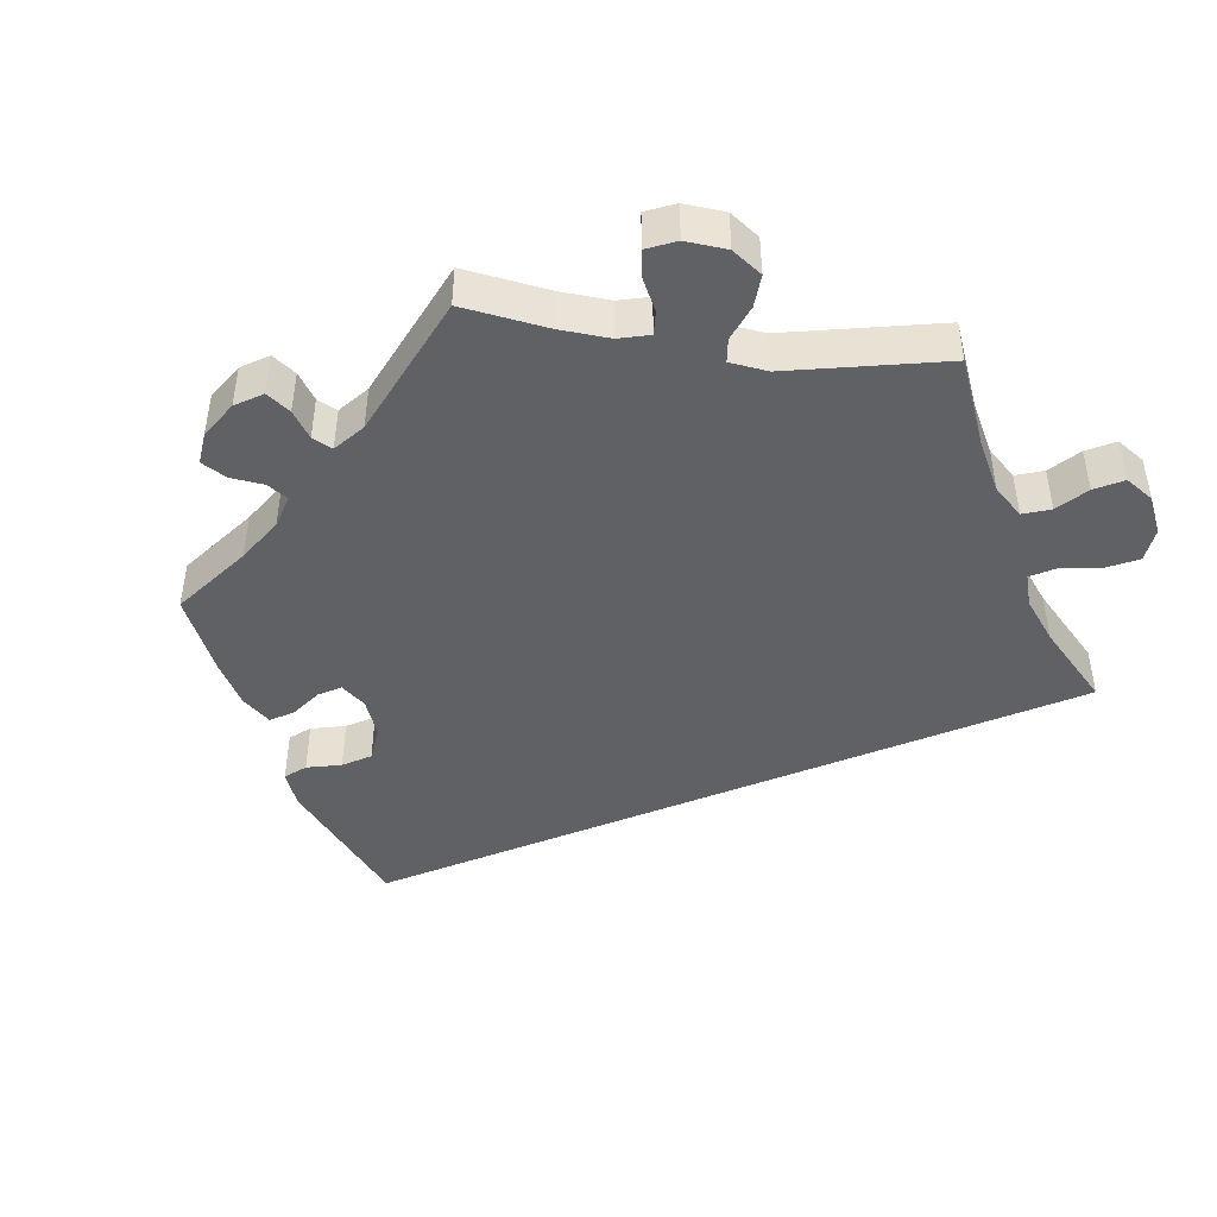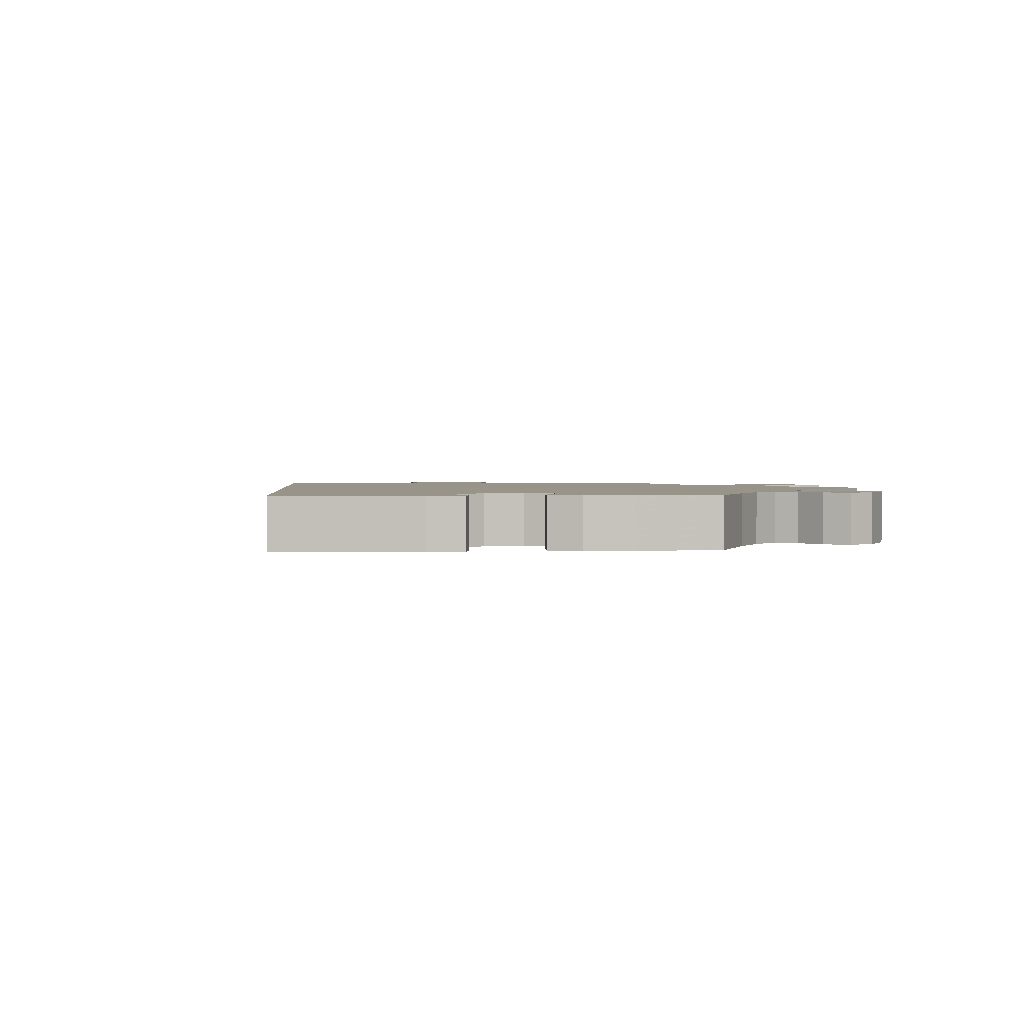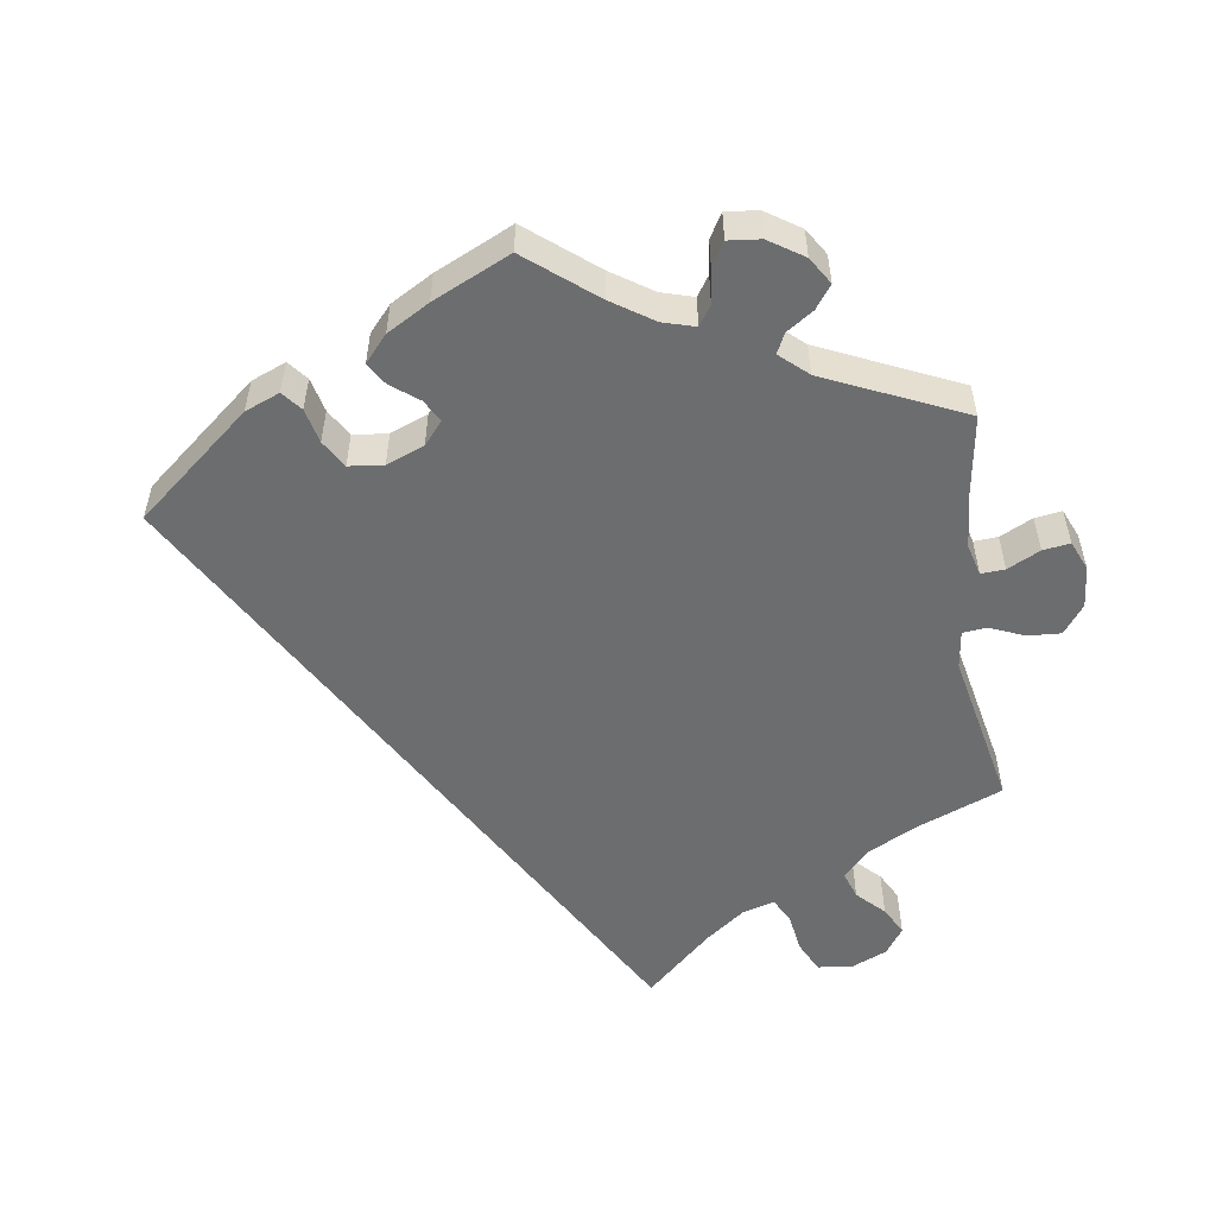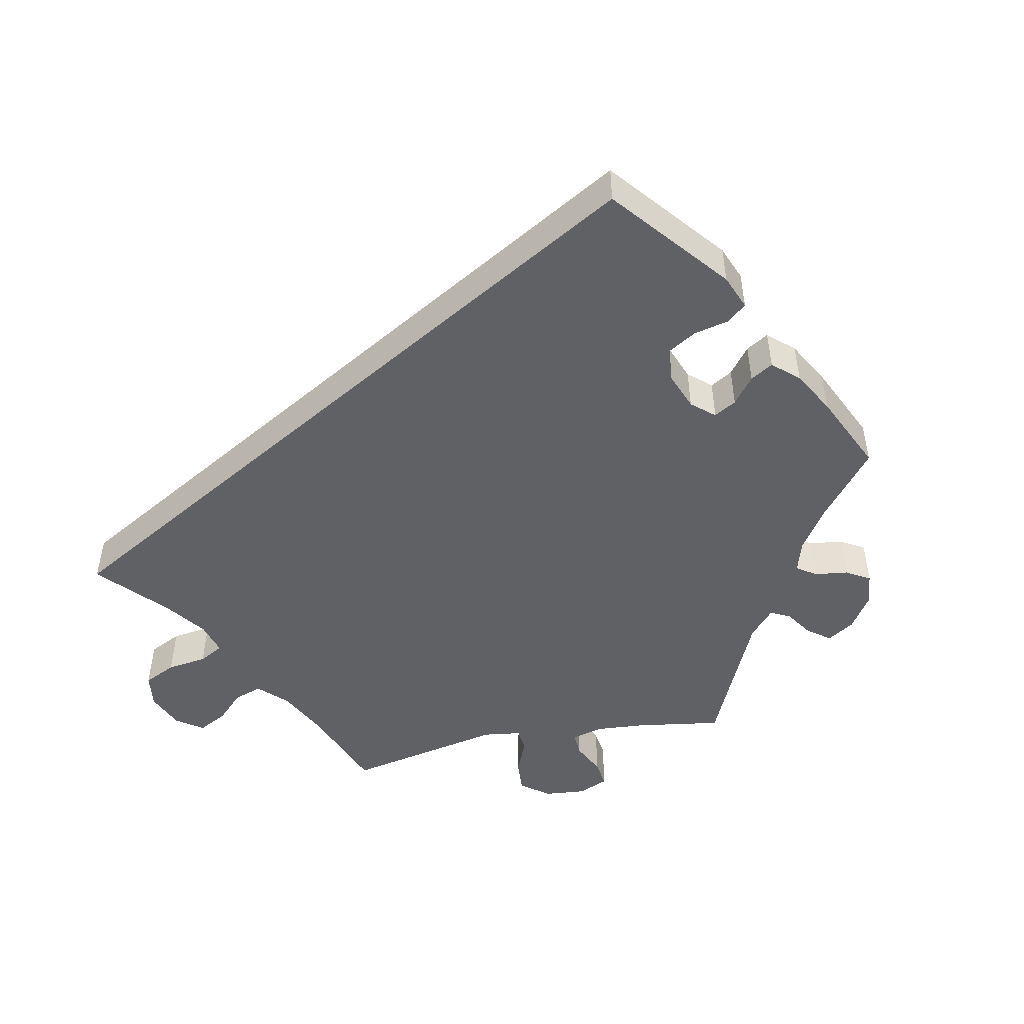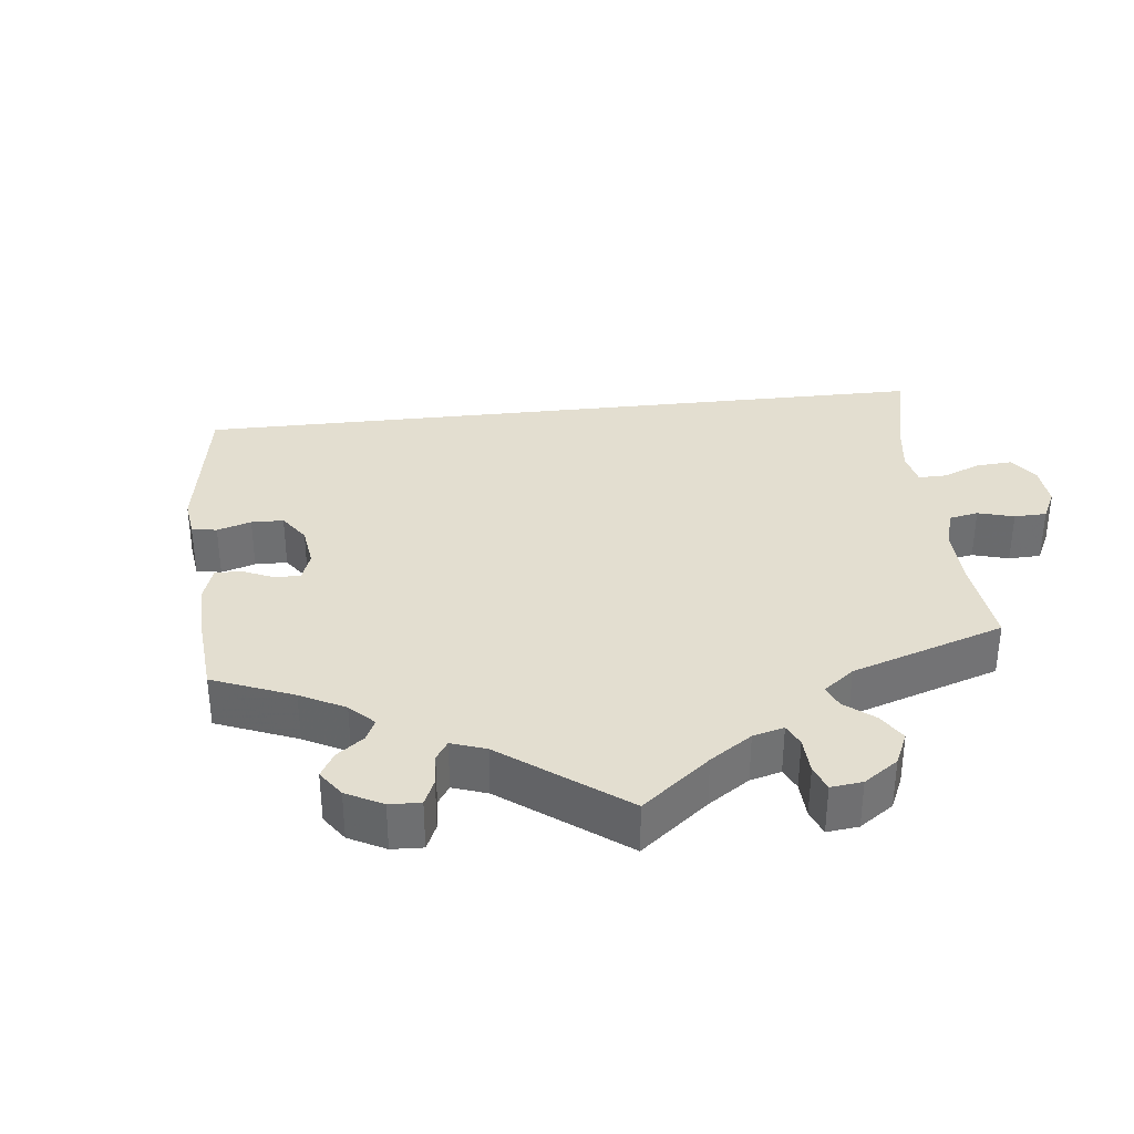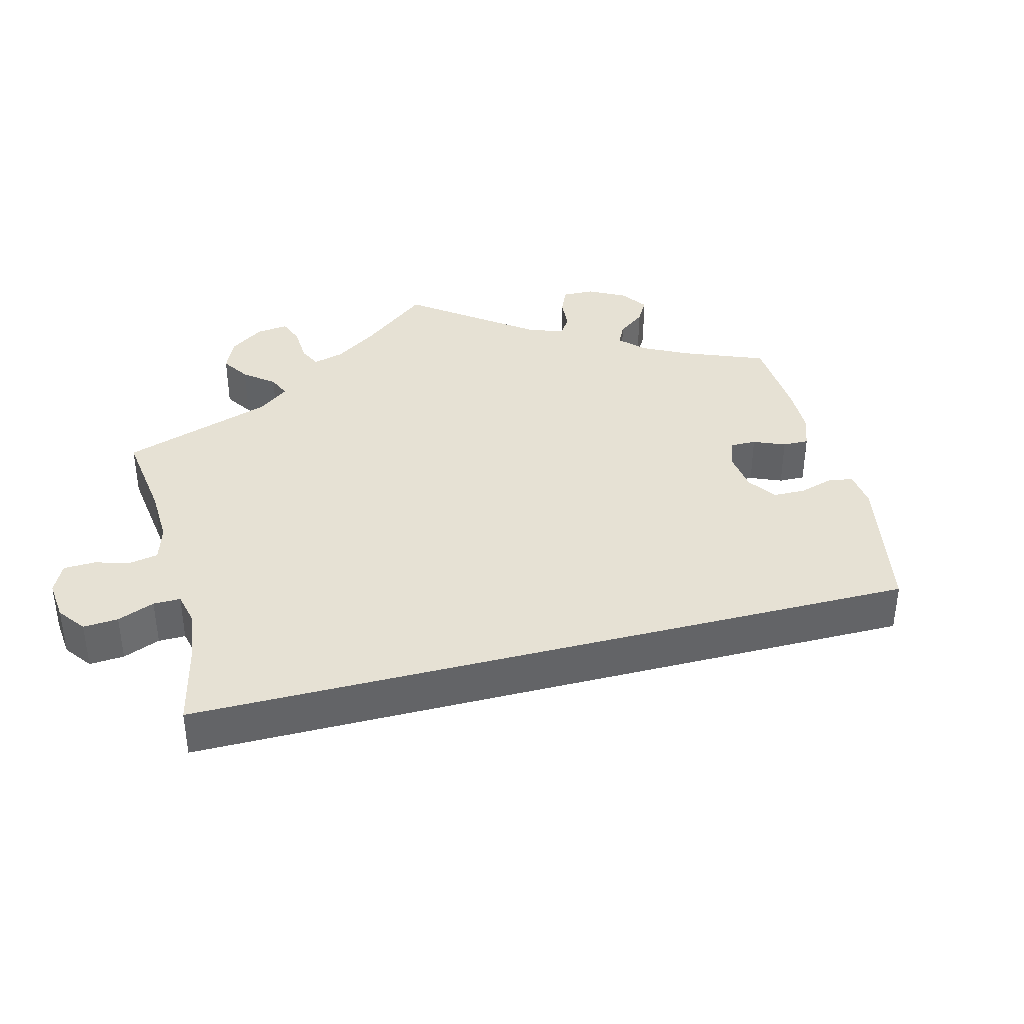
<metadata>
{"format":"obj","ext":"obj","renderer":"f3d","projection":"perspective","resolution":1024,"background":"white","views":[{"elev":-45.9,"azim":142.3,"up":"+Y"},{"elev":1.7,"azim":26.0,"up":"+Y"},{"elev":-53.9,"azim":68.2,"up":"+Y"},{"elev":-49.3,"azim":-18.8,"up":"+Y"},{"elev":35.7,"azim":113.9,"up":"+Y"},{"elev":39.2,"azim":-74.4,"up":"+Y"}]}
</metadata>
<code>
v 0 0.07 0.578
v 0.189 0.07 0.509
v 0.229 0.07 0.478
v 0.217 0.07 0.446
v 0.182 0.07 0.413
v 0.161 0.07 0.375
v 0.18 0.07 0.332
v 0.223 0.07 0.298
v 0.263 0.07 0.291
v 0.28 0.07 0.321
v 0.286 0.07 0.367
v 0.303 0.07 0.398
v 0.349 0.07 0.389
v 0.406 0.07 0.356
v 0.501 0.07 0.29
v 0.483 0.07 0.173
v 0.479 0.07 0.105
v 0.49 0.07 0.061
v 0.522 0.07 0.059
v 0.564 0.07 0.077
v 0.602 0.07 0.077
v 0.62 0.07 0.037
v 0.617 0.07 -0.019
v 0.597 0.07 -0.057
v 0.559 0.07 -0.053
v 0.52 0.07 -0.034
v 0.49 0.07 -0.036
v 0.48 0.07 -0.085
v 0.501 0.07 -0.289
v 0.392 0.07 -0.332
v 0.331 0.07 -0.362
v 0.3 0.07 -0.393
v 0.318 0.07 -0.42
v 0.359 0.07 -0.447
v 0.382 0.07 -0.476
v 0.356 0.07 -0.511
v 0.305 0.07 -0.535
v 0.257 0.07 -0.53
v 0.237 0.07 -0.49
v 0.23 0.07 -0.439
v 0.211 0.07 -0.413
v 0.163 0.07 -0.433
v 0.001 0.07 -0.578
v -0.098 0.07 -0.501
v -0.161 0.07 -0.461
v -0.211 0.07 -0.449
v -0.237 0.07 -0.479
v -0.25 0.07 -0.528
v -0.273 0.07 -0.565
v -0.317 0.07 -0.562
v -0.361 0.07 -0.53
v -0.379 0.07 -0.487
v -0.352 0.07 -0.447
v -0.309 0.07 -0.413
v -0.29 0.07 -0.381
v -0.323 0.07 -0.35
v -0.385 0.07 -0.324
v -0.501 0.07 -0.289
v 0 0 0.578
v 0.189 0 0.509
v 0.229 0 0.478
v 0.217 0 0.446
v 0.182 0 0.413
v 0.161 0 0.375
v 0.18 0 0.332
v 0.223 0 0.298
v 0.263 0 0.291
v 0.28 0 0.321
v 0.286 0 0.367
v 0.303 0 0.398
v 0.349 0 0.389
v 0.406 0 0.356
v 0.501 0 0.29
v 0.483 0 0.173
v 0.479 0 0.105
v 0.49 0 0.061
v 0.522 0 0.059
v 0.564 0 0.077
v 0.602 0 0.077
v 0.62 0 0.037
v 0.617 0 -0.019
v 0.597 0 -0.057
v 0.559 0 -0.053
v 0.52 0 -0.034
v 0.49 0 -0.036
v 0.48 0 -0.085
v 0.501 0 -0.289
v 0.392 0 -0.332
v 0.331 0 -0.362
v 0.3 0 -0.393
v 0.318 0 -0.42
v 0.359 0 -0.447
v 0.382 0 -0.476
v 0.356 0 -0.511
v 0.305 0 -0.535
v 0.257 0 -0.53
v 0.237 0 -0.49
v 0.23 0 -0.439
v 0.211 0 -0.413
v 0.163 0 -0.433
v 0.001 0 -0.578
v -0.098 0 -0.501
v -0.161 0 -0.461
v -0.211 0 -0.449
v -0.237 0 -0.479
v -0.25 0 -0.528
v -0.273 0 -0.565
v -0.317 0 -0.562
v -0.361 0 -0.53
v -0.379 0 -0.487
v -0.352 0 -0.447
v -0.309 0 -0.413
v -0.29 0 -0.381
v -0.323 0 -0.35
v -0.385 0 -0.324
v -0.501 0 -0.289
f 57 58 1 2
f 56 57 2
f 55 56 2
f 51 52 53 54
f 51 54 55
f 47 48 49 50
f 46 47 50 51
f 42 43 44
f 41 42 44 45
f 37 38 39 40
f 37 40 41
f 36 37 41
f 33 34 35 36
f 32 33 36 41
f 31 32 41 45
f 28 29 30
f 27 28 30 31
f 23 24 25 26
f 23 26 27
f 22 23 27
f 19 20 21 22
f 18 19 22 27
f 17 18 27 31
f 13 14 15 16
f 10 11 12 13
f 9 10 13 16
f 8 9 16 17
f 2 3 4 5
f 2 5 6
f 46 51 55 2
f 8 17 31 45
f 7 8 45 46
f 6 7 46
f 2 6 46
f 60 59 116 115
f 60 115 114
f 60 114 113
f 112 111 110 109
f 113 112 109
f 108 107 106 105
f 109 108 105 104
f 102 101 100
f 103 102 100 99
f 98 97 96 95
f 99 98 95
f 99 95 94
f 94 93 92 91
f 99 94 91 90
f 103 99 90 89
f 88 87 86
f 89 88 86 85
f 84 83 82 81
f 85 84 81
f 85 81 80
f 80 79 78 77
f 85 80 77 76
f 89 85 76 75
f 74 73 72 71
f 71 70 69 68
f 74 71 68 67
f 75 74 67 66
f 63 62 61 60
f 64 63 60
f 60 113 109 104
f 103 89 75 66
f 104 103 66 65
f 104 65 64
f 104 64 60
f 1 59 60 2
f 2 60 61 3
f 3 61 62 4
f 4 62 63 5
f 5 63 64 6
f 6 64 65 7
f 7 65 66 8
f 8 66 67 9
f 9 67 68 10
f 10 68 69 11
f 11 69 70 12
f 12 70 71 13
f 13 71 72 14
f 14 72 73 15
f 15 73 74 16
f 16 74 75 17
f 17 75 76 18
f 18 76 77 19
f 19 77 78 20
f 20 78 79 21
f 21 79 80 22
f 22 80 81 23
f 23 81 82 24
f 24 82 83 25
f 25 83 84 26
f 26 84 85 27
f 27 85 86 28
f 28 86 87 29
f 29 87 88 30
f 30 88 89 31
f 31 89 90 32
f 32 90 91 33
f 33 91 92 34
f 34 92 93 35
f 35 93 94 36
f 36 94 95 37
f 37 95 96 38
f 38 96 97 39
f 39 97 98 40
f 40 98 99 41
f 41 99 100 42
f 42 100 101 43
f 43 101 102 44
f 44 102 103 45
f 45 103 104 46
f 46 104 105 47
f 47 105 106 48
f 48 106 107 49
f 49 107 108 50
f 50 108 109 51
f 51 109 110 52
f 52 110 111 53
f 53 111 112 54
f 54 112 113 55
f 55 113 114 56
f 56 114 115 57
f 57 115 116 58
f 58 116 59 1

</code>
